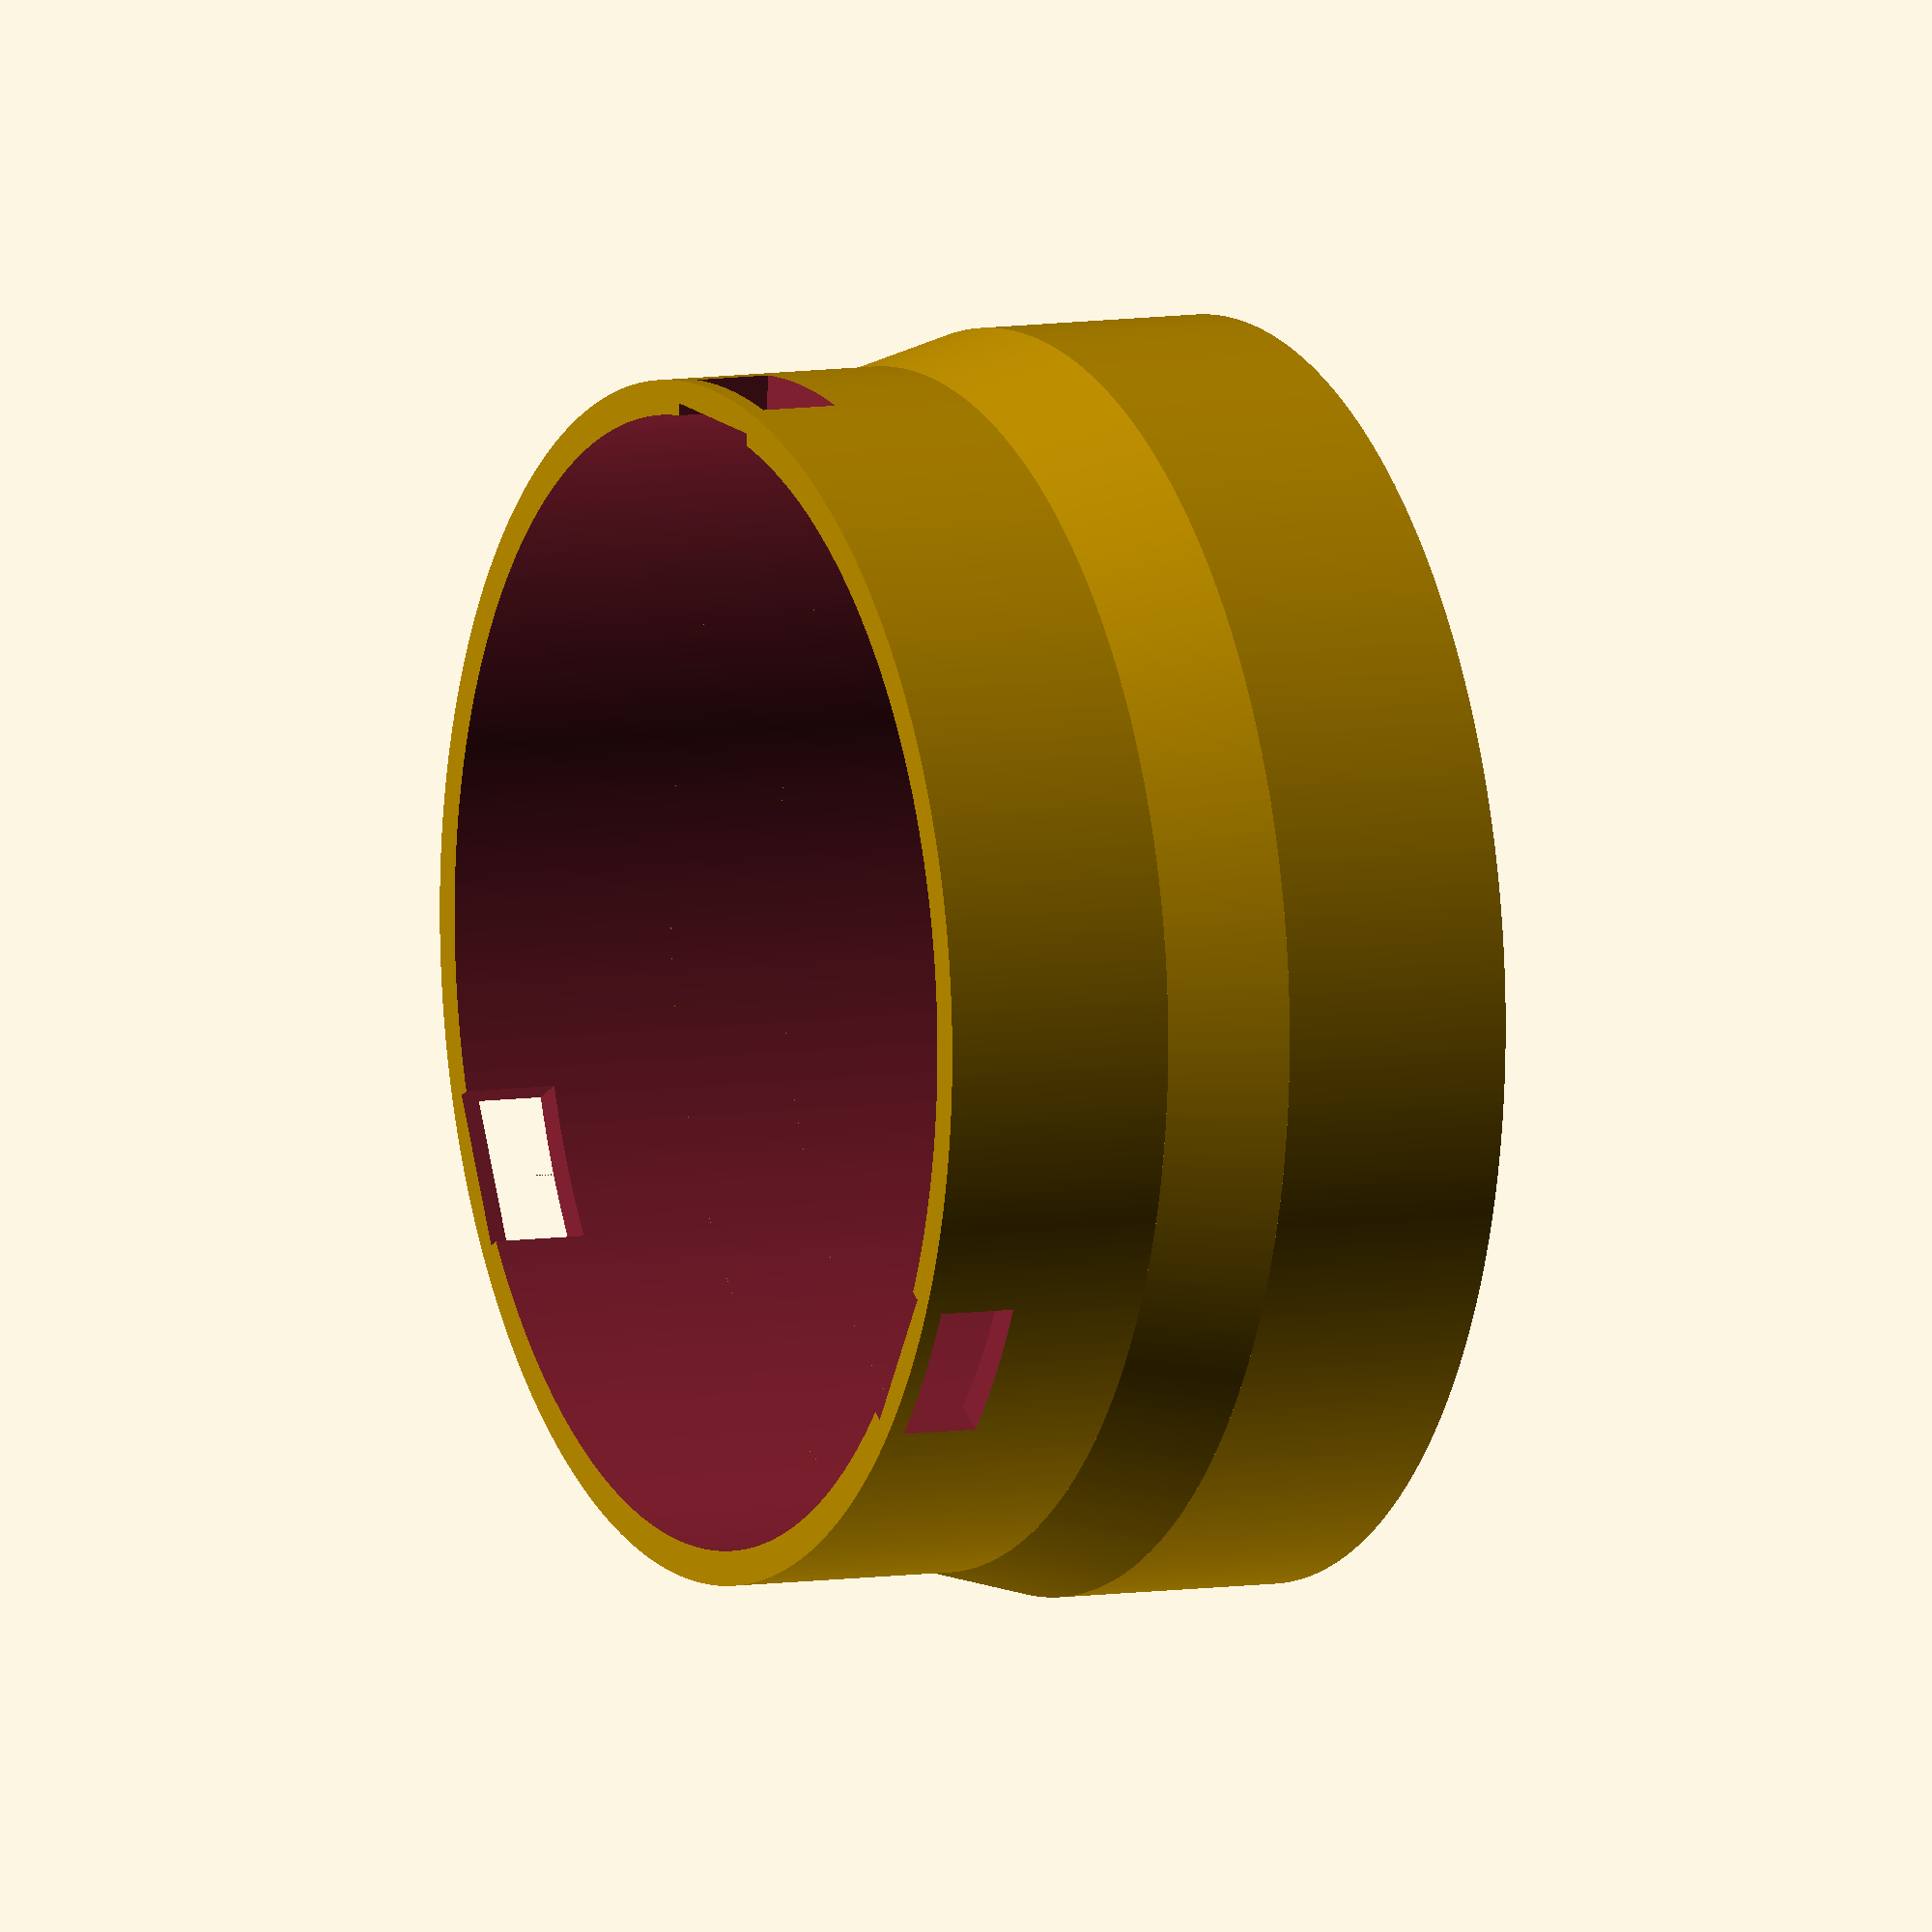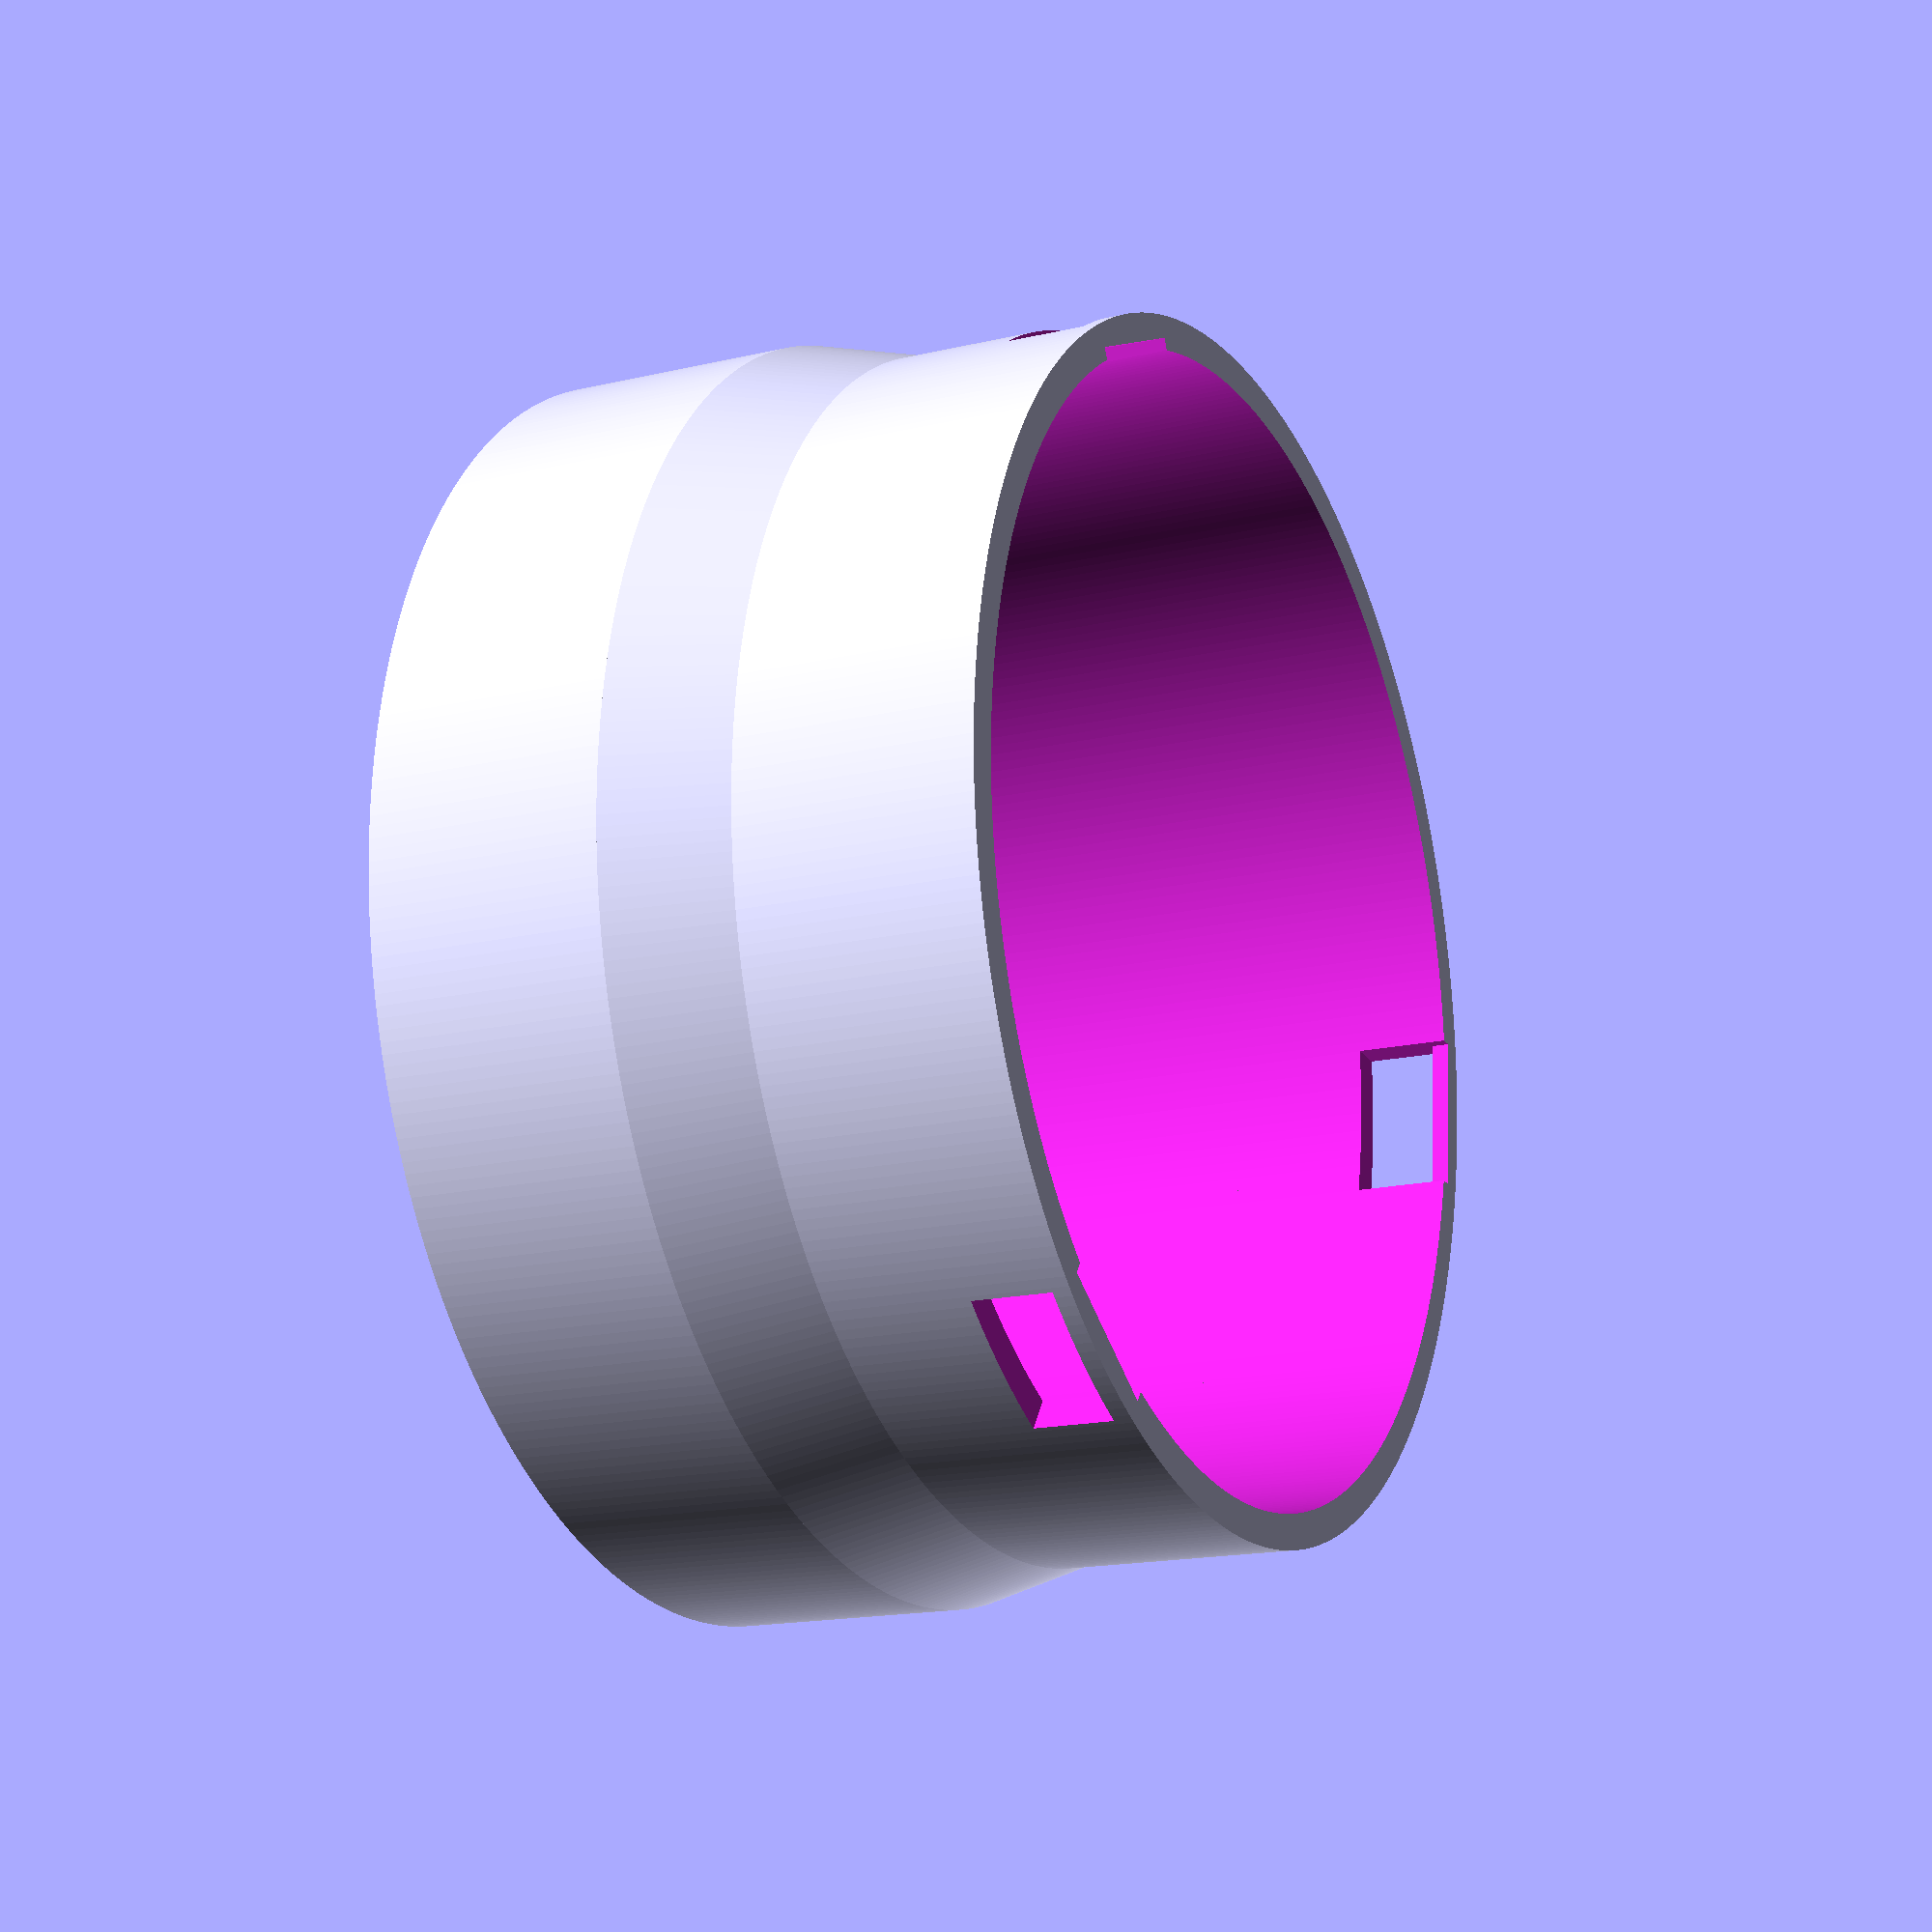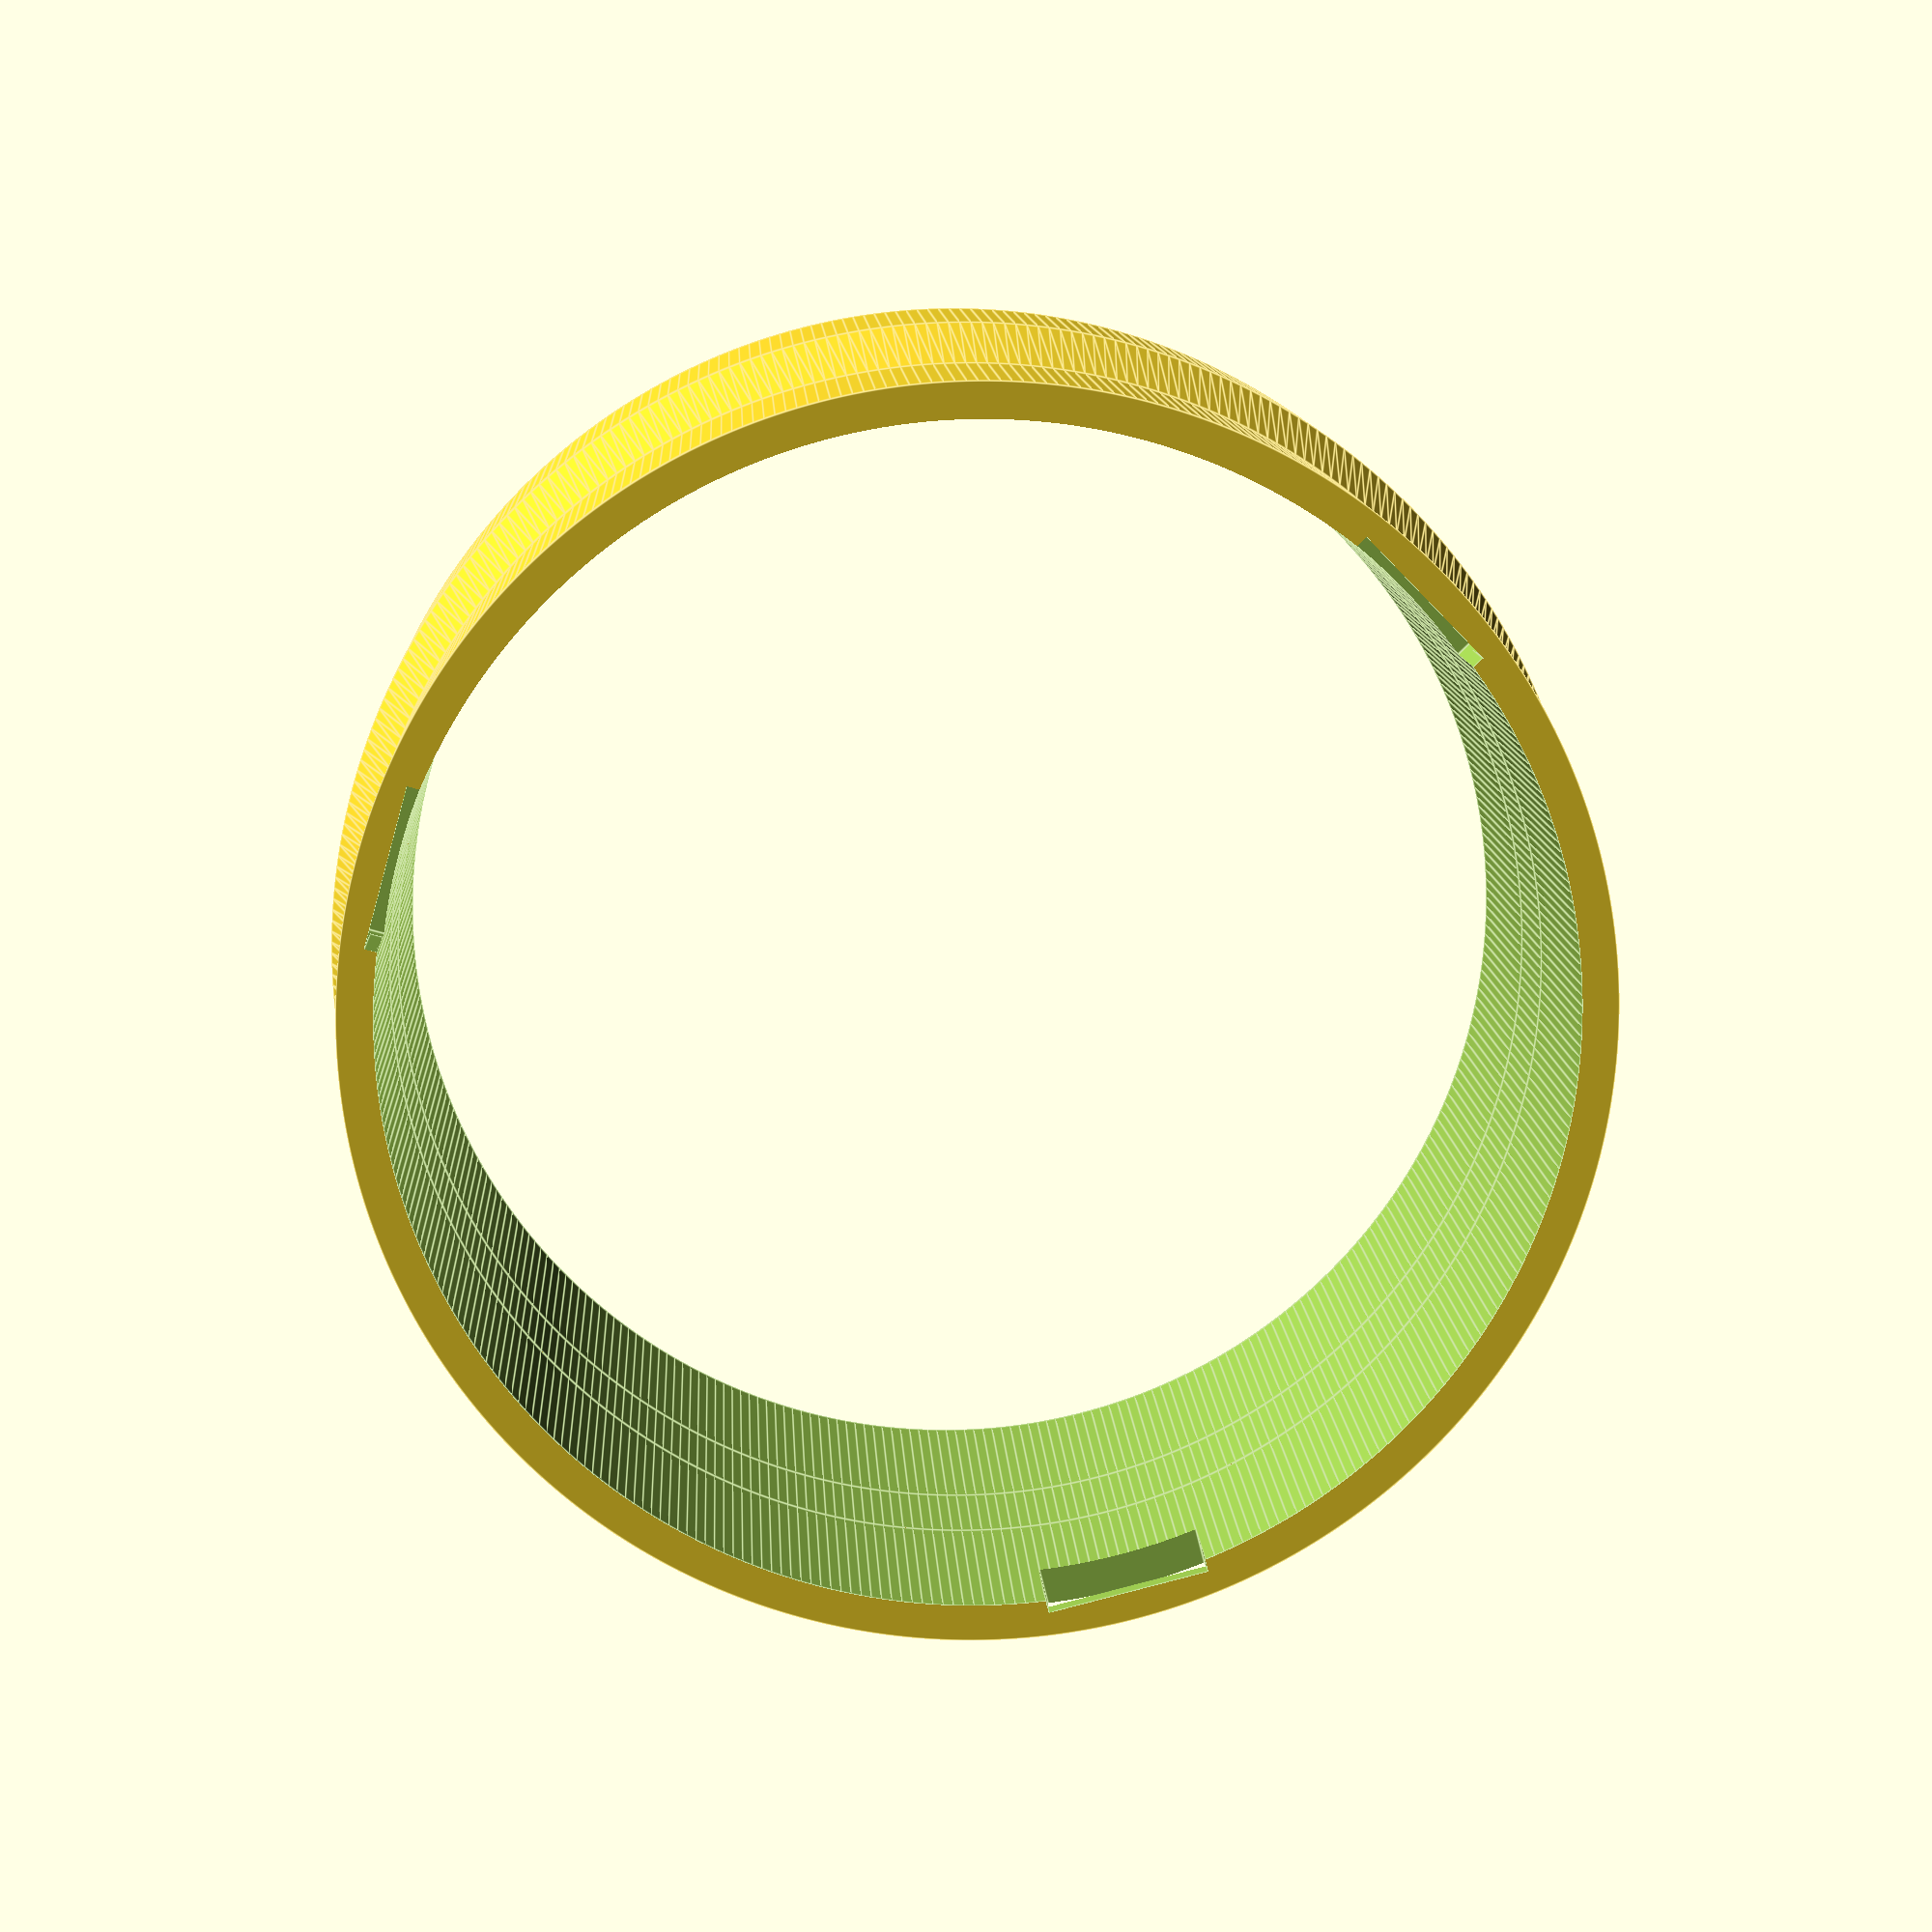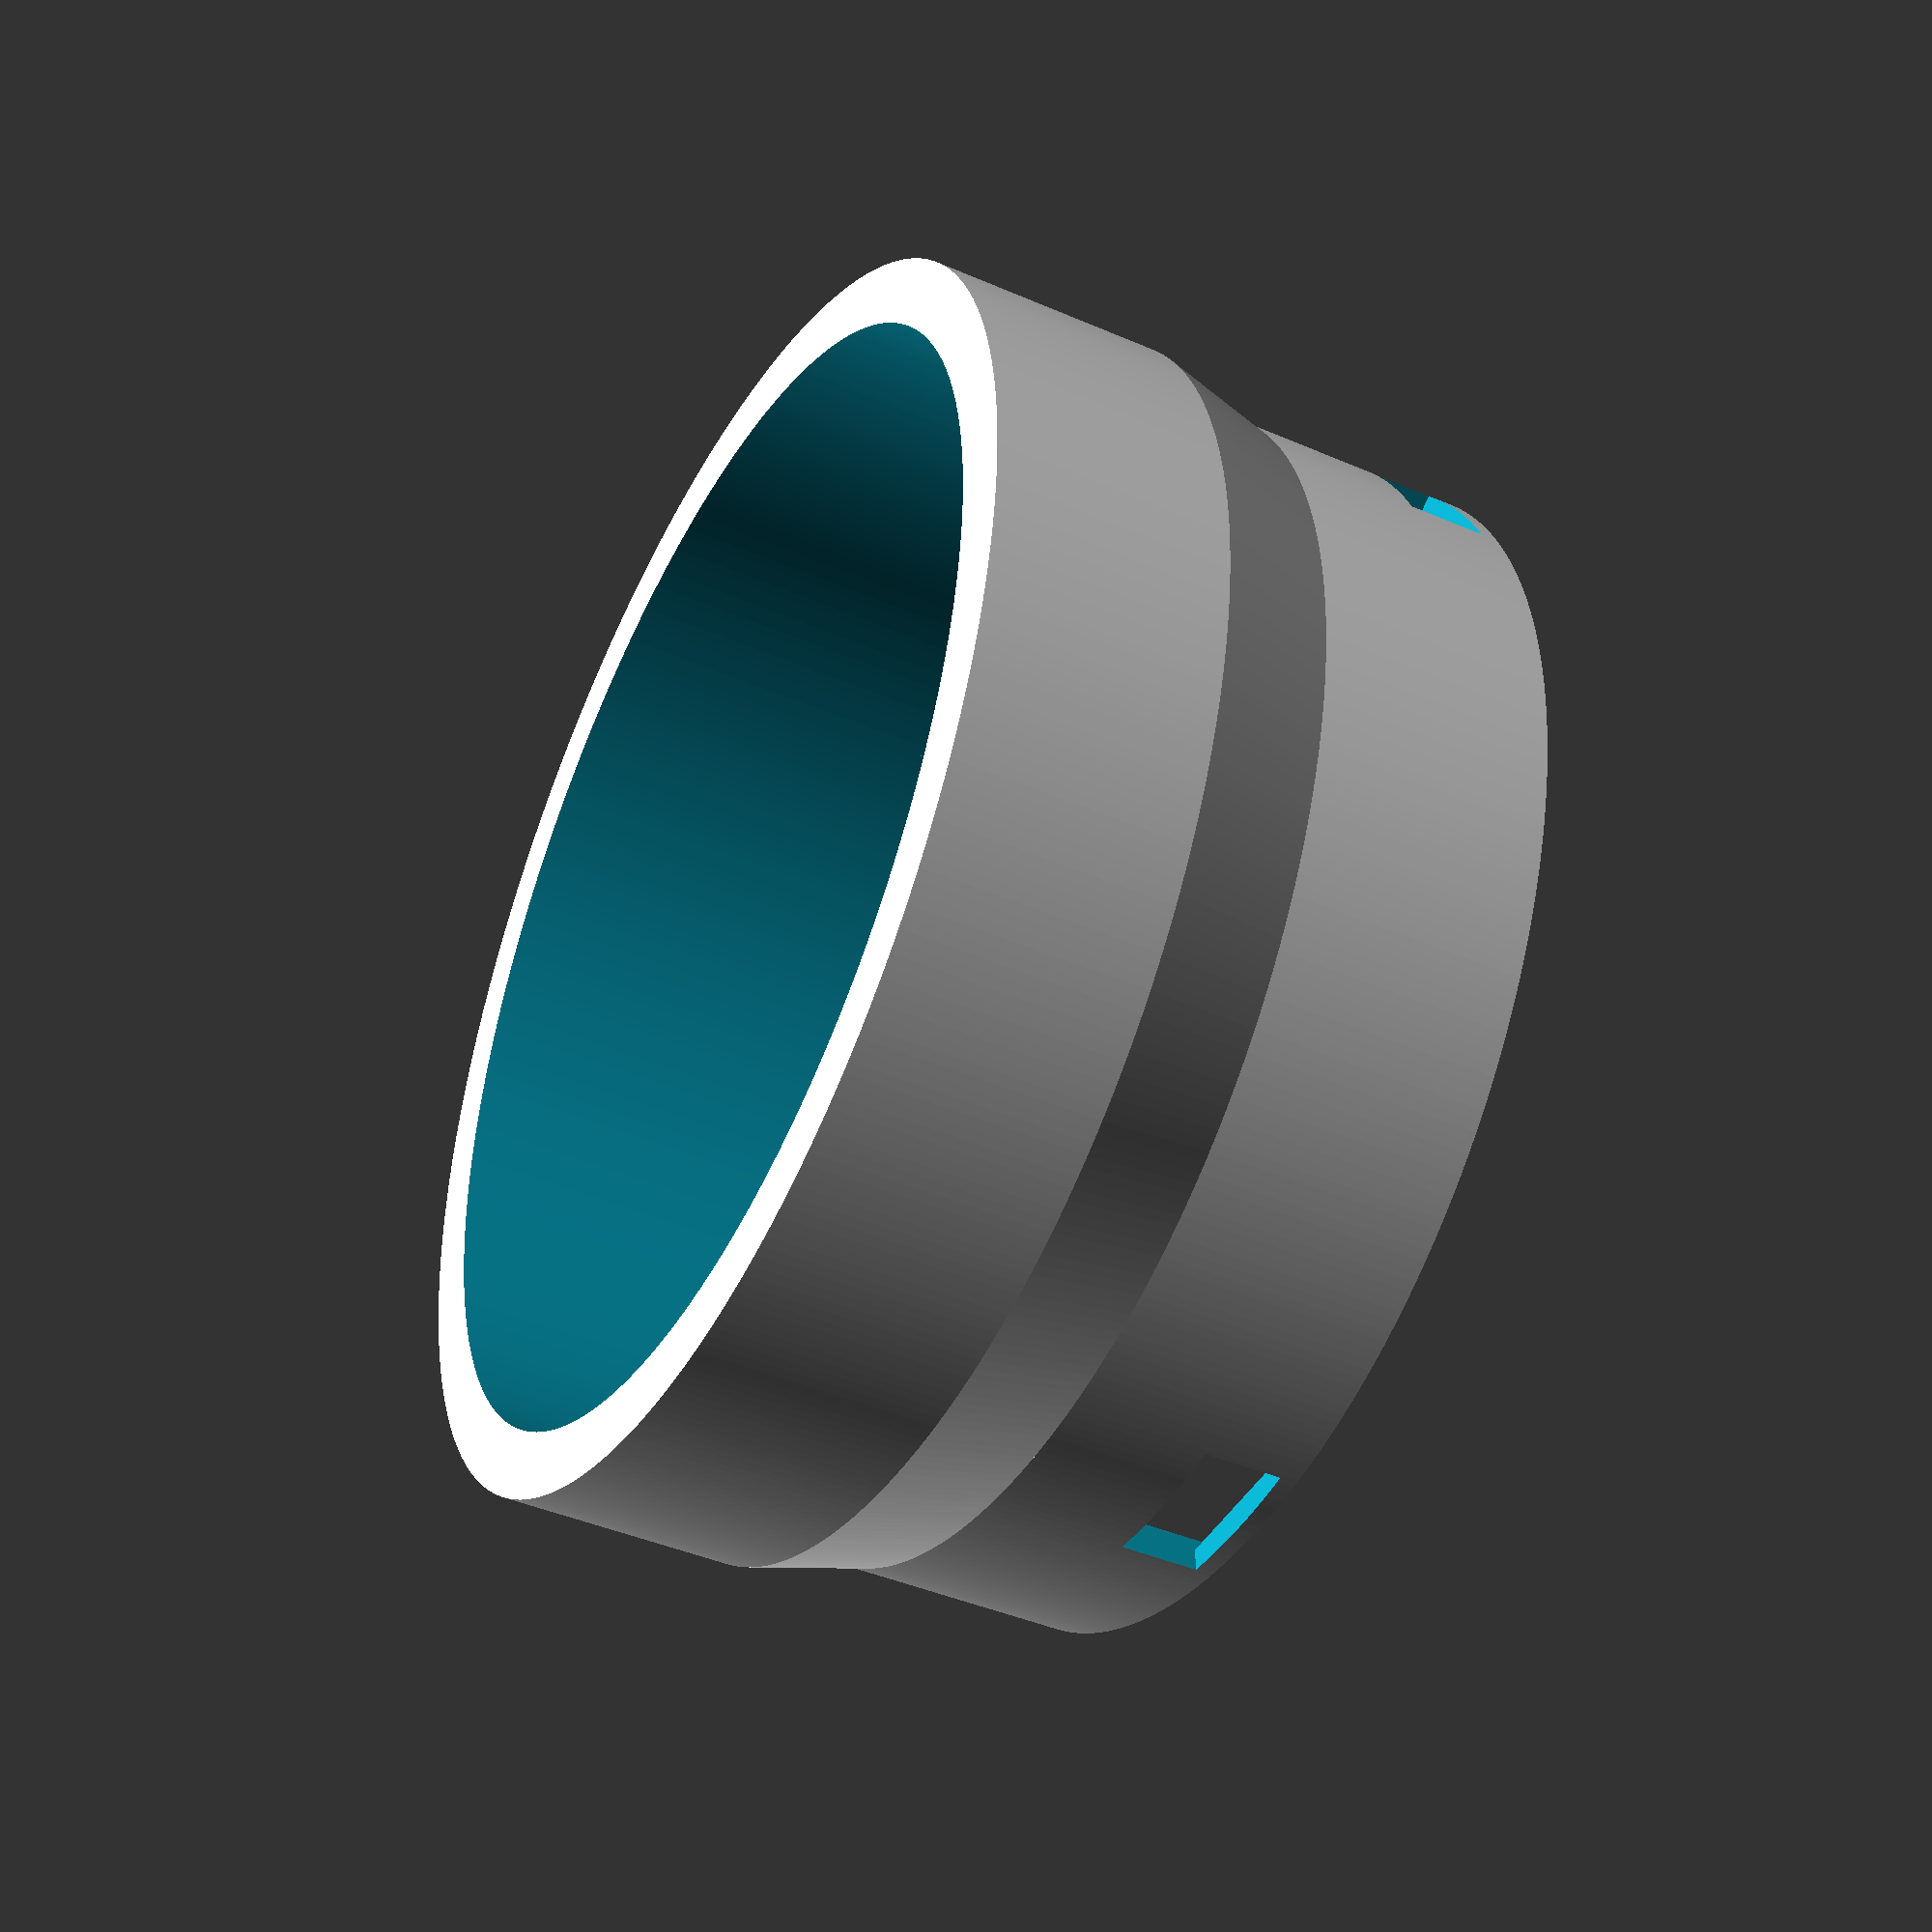
<openscad>
// this attaches to the window end of the exhaust hose of a chinanordica
// "9000BTU" A007G-09C portable AC unit

// FIXME: use proper cylinder sectors instead of the cube simplification?
// the connector adapter
render_hose_part = true;
// the rain filter
render_outdoor_part = true;

// this adapter goes to a panel that replaces one of my window frames for the summer
// the previous hack had a 16cm hose
panel_hole_diameter = 160;
// the pipe goes through the panel
panel_thickness = 30;
// the bit between outer_diameter and panel_hole_diameter
expansion_length = 15;

// outermost dimension
outer_diameter = 152; // 151...152.8
// not inside the connector, but the outer part of the smaller bit that goes inside this adapter
inner_diameter = outer_diameter - 2 * 4.4;
// from the outer bit to the lock tooth lip with some margin
lock_notch_depth = 2.2;
// the tooth is a slope, this is the nonzero end
lock_tooth_thickness = 1.7;
// some margin so the locks don't need to be pushed all the way
lock_tooth_ease = 0.5 * lock_tooth_thickness;
// lock tooth size in the radial direction
tooth_width = 20;
// basically pipe_overlap - lock_notch_depth
tooth_height = 10;
// length of the smaller bit
pipe_overlap = 12.6;
// also the length of the outer part for symmetry
pipe_full_length = 30;

// fight the z
eps = 0.01;

module pipe2(h, outerr_r, outer_r, inner_r) {
	difference() {
		cylinder(h=h, r1=outer_r, r2=outerr_r, center=false, $fn=360);
		translate([0, 0, -eps])
			cylinder(h=h+2*eps, r1=inner_r, r2=inner_r, center=false, $fn=360);
	}
}

module pipe(h, outer_r, inner_r) {
	difference() {
		cylinder(h=h, r1=outer_r, r2=outer_r, center=false, $fn=360);
		translate([0, 0, -eps])
			cylinder(h=h+2*eps, r1=inner_r, r2=inner_r, center=false, $fn=360);
	}
}

module notch() {
	translate([0, -tooth_width / 2, 0]) {
		translate([0, 0, lock_notch_depth])
			cube([outer_diameter / 2 + eps, tooth_width, tooth_height]);
		translate([0, 0, -eps])
			cube([inner_diameter / 2 + lock_tooth_ease, tooth_width, tooth_height]);
	}
}

if (render_hose_part) {
	difference() {
		pipe(pipe_full_length, outer_diameter / 2, inner_diameter / 2);
		union() {
			notch();
			rotate([0, 0, 360/3]) notch();
			rotate([0, 0, 2*360/3]) notch();
		}
	}
	translate([0, 0, pipe_full_length])
		pipe2(expansion_length, panel_hole_diameter / 2, outer_diameter / 2, inner_diameter / 2);
	translate([0, 0, pipe_full_length + expansion_length])
		pipe(panel_thickness, panel_hole_diameter / 2, inner_diameter / 2);
}
if (render_outdoor_part) {
}

</openscad>
<views>
elev=352.3 azim=26.0 roll=244.9 proj=o view=solid
elev=16.7 azim=55.1 roll=115.7 proj=p view=solid
elev=349.0 azim=224.3 roll=177.2 proj=p view=edges
elev=42.6 azim=89.0 roll=62.6 proj=p view=solid
</views>
